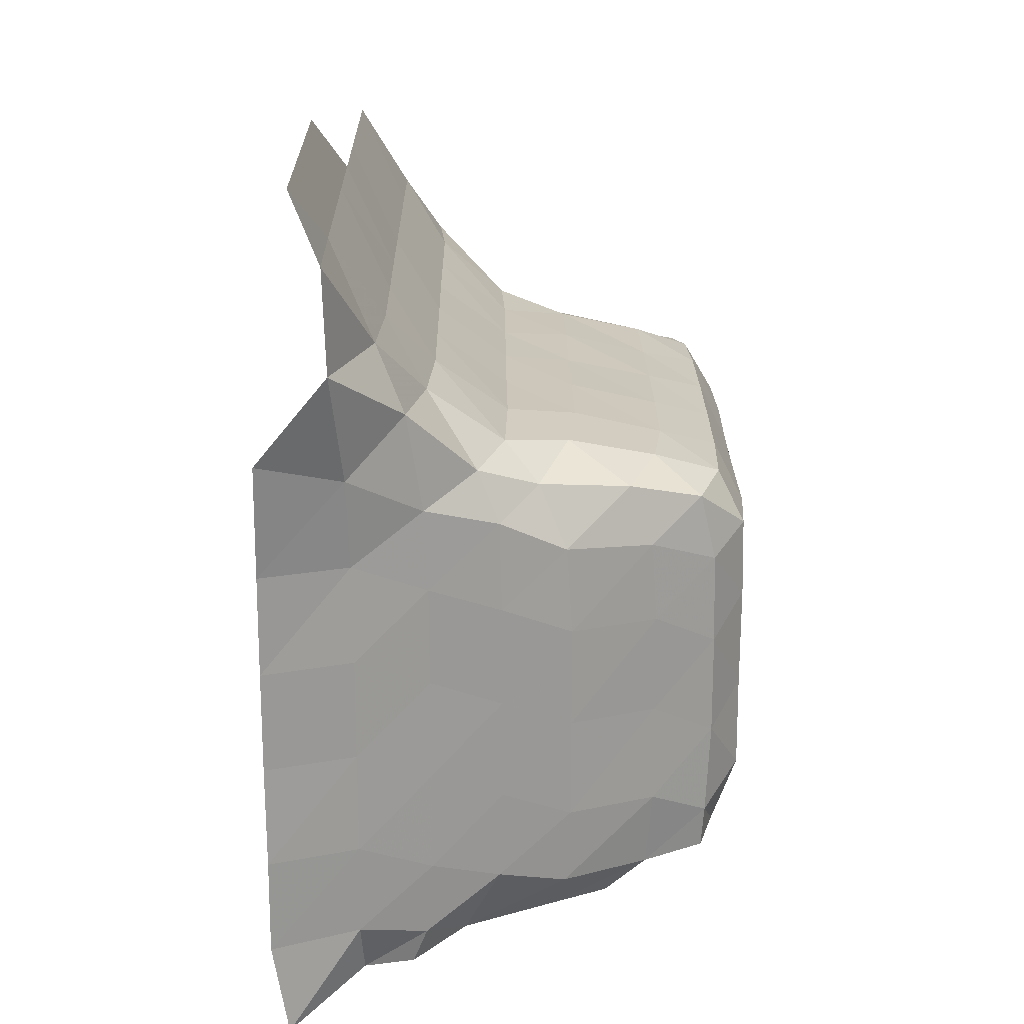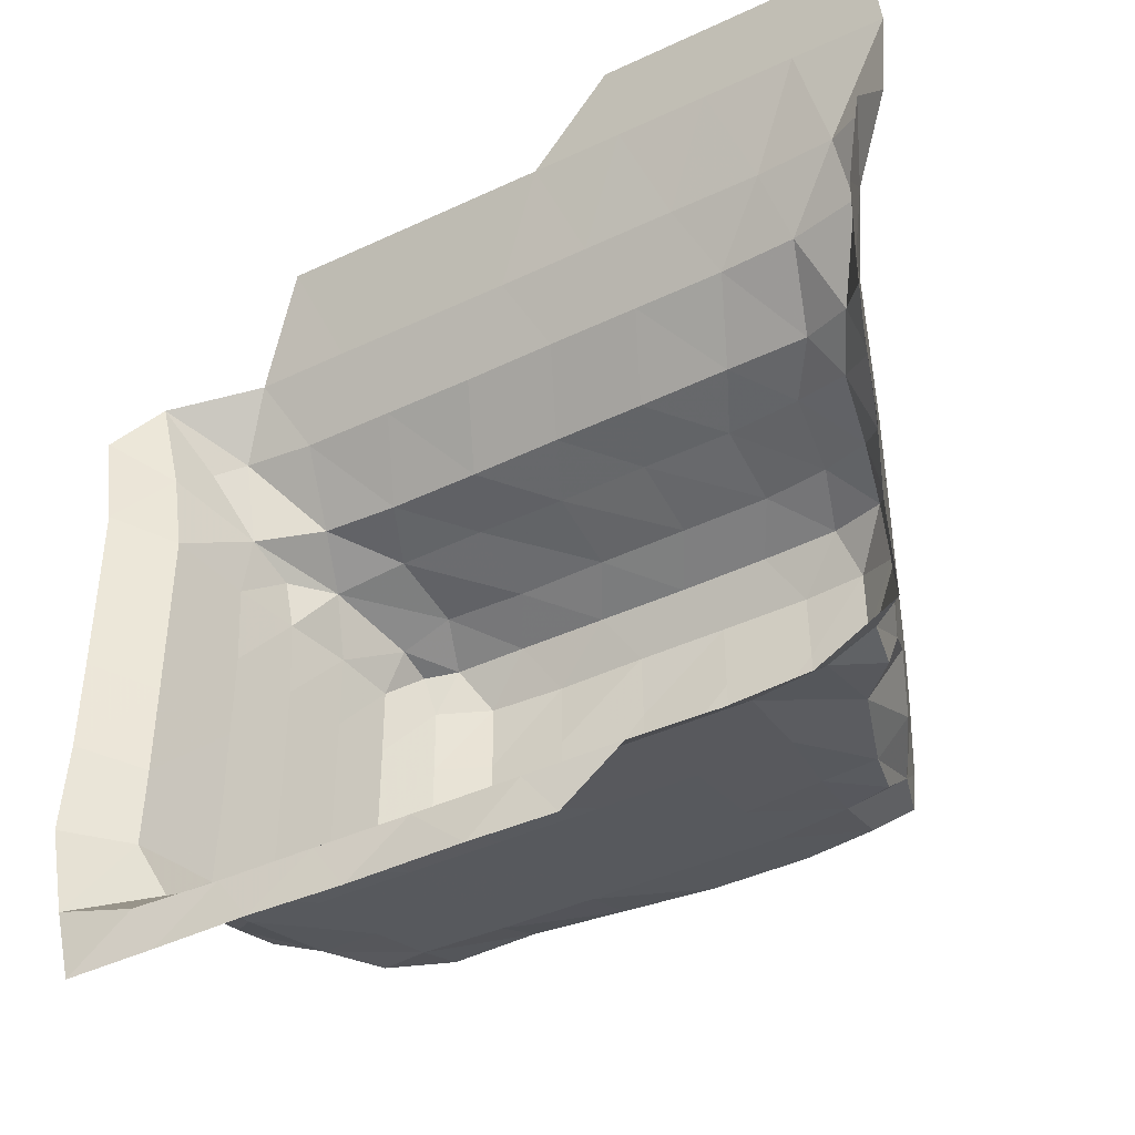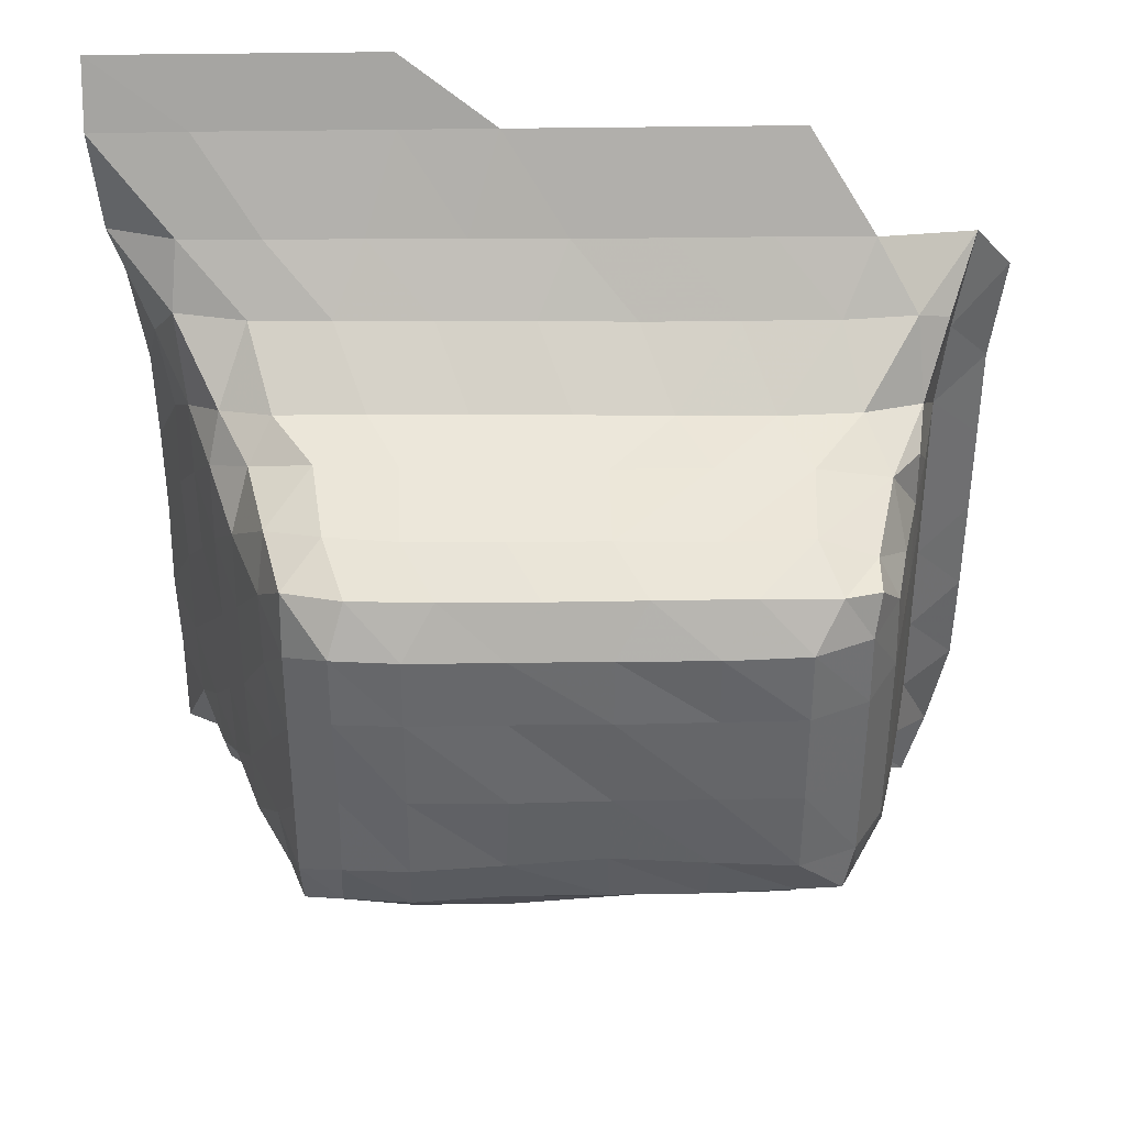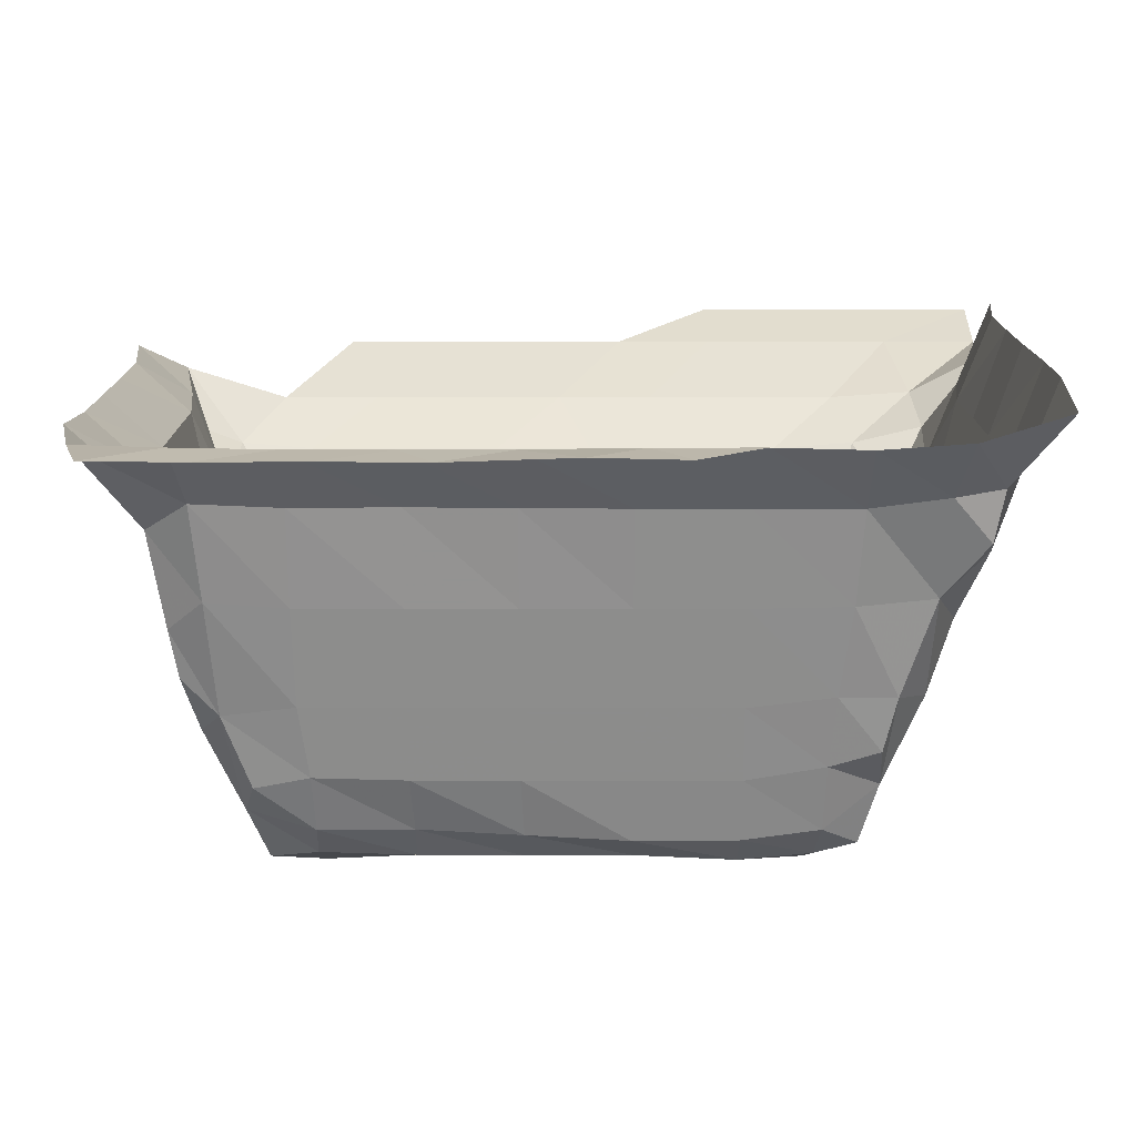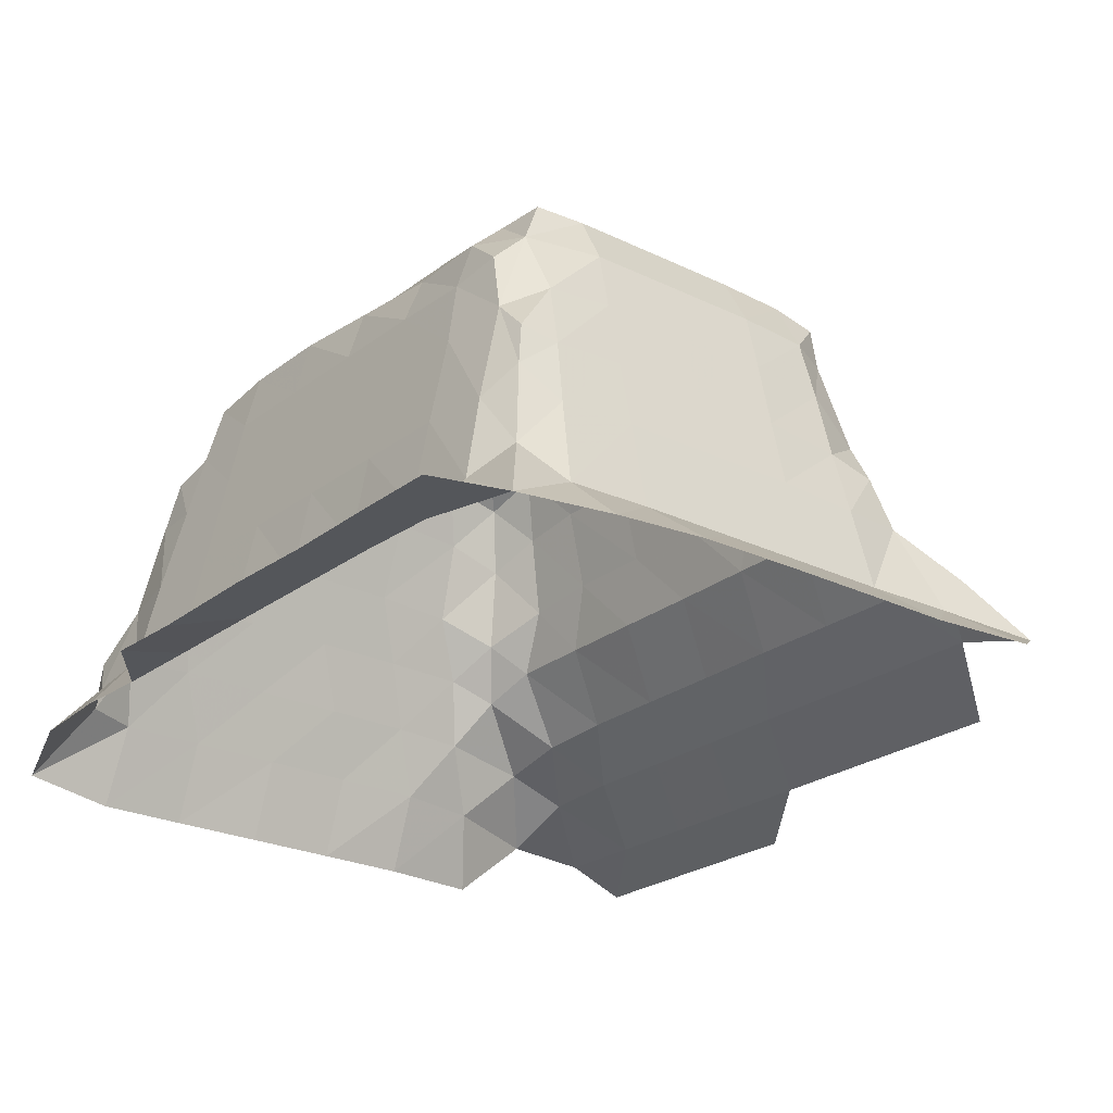
<metadata>
{"format":"obj","ext":"obj","renderer":"f3d","projection":"perspective","resolution":1024,"background":"white","views":[{"elev":20.5,"azim":89.7,"up":"+Z"},{"elev":-41.8,"azim":29.5,"up":"+Z"},{"elev":38.3,"azim":178.8,"up":"+Z"},{"elev":-77.0,"azim":0.0,"up":"+Z"},{"elev":-24.2,"azim":-128.9,"up":"+Y"}]}
</metadata>
<code>
v -0.7305 0.01327 0.2263
v -0.7327 0.01336 0.2348
v -0.7349 0.01335 0.2454
v -0.7206 0.01341 0.2265
v -0.7234 0.01309 0.2319
v -0.71 0.01337 0.2267
v -0.7135 0.01325 0.2318
v -0.6994 0.01343 0.2265
v -0.7029 0.01324 0.2318
v -0.6863 0.01294 0.2263
v -0.6923 0.01325 0.2318
v -0.6768 0.01317 0.2263
v -0.6806 0.01304 0.2316
v -0.7349 0.01411 0.2566
v -0.7349 0.01422 0.2677
v -0.7349 0.01421 0.2783
v -0.7349 0.01418 0.2888
v -0.7364 0.014 0.3005
v -0.67 0.01303 0.2316
v -0.6606 0.01329 0.2316
v -0.6515 0.01268 0.2316
v -0.6423 0.01044 0.2344
v -0.6422 0.008776 0.2443
v -0.642 0.008828 0.2545
v -0.6423 0.008722 0.2651
v -0.6423 0.008723 0.2757
v -0.6421 0.00877 0.2862
v -0.6405 0.008981 0.2984
v -0.7268 0.02227 0.2398
v -0.7287 0.01892 0.2449
v -0.7224 0.01927 0.2371
v -0.7252 0.03209 0.2412
v -0.7266 0.02865 0.2456
v -0.7216 0.02899 0.2392
v -0.7244 0.03708 0.2422
v -0.7207 0.04075 0.2422
v -0.7231 0.04345 0.2469
v -0.7249 0.0362 0.2464
v -0.7135 0.01962 0.2371
v -0.7135 0.02954 0.2391
v -0.7029 0.01959 0.2372
v -0.7029 0.02954 0.2391
v -0.7133 0.03967 0.2413
v -0.7179 0.04833 0.2436
v -0.7123 0.04712 0.243
v -0.712 0.05303 0.2451
v -0.719 0.05142 0.2468
v -0.7029 0.0397 0.2413
v -0.7029 0.04738 0.2431
v -0.7025 0.0531 0.2455
v -0.6923 0.01963 0.2371
v -0.6923 0.02954 0.2391
v -0.6817 0.01966 0.2369
v -0.6817 0.02955 0.2391
v -0.6923 0.0397 0.2413
v -0.6923 0.04738 0.2431
v -0.692 0.05355 0.2452
v -0.6817 0.0397 0.2413
v -0.6817 0.04738 0.2431
v -0.6817 0.054 0.2448
v -0.7287 0.01915 0.2544
v -0.7287 0.01916 0.2651
v -0.7266 0.02901 0.2545
v -0.7266 0.02901 0.2651
v -0.7287 0.01917 0.2757
v -0.7287 0.01916 0.286
v -0.7266 0.02903 0.2757
v -0.7267 0.02845 0.2851
v -0.7231 0.04418 0.2545
v -0.7248 0.0367 0.2545
v -0.7231 0.04418 0.2651
v -0.7248 0.03671 0.2651
v -0.7231 0.04418 0.2757
v -0.7248 0.03672 0.2757
v -0.7229 0.04369 0.2846
v -0.7247 0.03589 0.2848
v -0.7298 0.01866 0.2956
v -0.7318 0.01748 0.3068
v -0.7258 0.02872 0.2926
v -0.7189 0.0331 0.2945
v -0.7251 0.0253 0.3013
v -0.7287 0.02367 0.3
v -0.7207 0.02123 0.3084
v -0.7215 0.03977 0.2911
v -0.7249 0.03442 0.2902
v -0.7216 0.05081 0.2547
v -0.7216 0.05083 0.2651
v -0.7216 0.05084 0.2757
v -0.7214 0.0505 0.2838
v -0.71 0.03347 0.2945
v -0.7171 0.02597 0.3013
v -0.71 0.02123 0.3085
v -0.6994 0.03349 0.2947
v -0.7065 0.02595 0.3013
v -0.6994 0.02123 0.3085
v -0.7135 0.01619 0.3187
v -0.7029 0.01619 0.3187
v -0.7133 0.04079 0.2931
v -0.719 0.05036 0.2891
v -0.7127 0.05004 0.2912
v -0.703 0.04088 0.2934
v -0.703 0.05027 0.2912
v -0.6888 0.03354 0.295
v -0.6959 0.02594 0.3013
v -0.6888 0.02121 0.3085
v -0.6782 0.03357 0.2952
v -0.6853 0.02601 0.3016
v -0.6782 0.02124 0.3087
v -0.6923 0.01619 0.3187
v -0.6817 0.01619 0.3187
v -0.6924 0.04088 0.2934
v -0.6924 0.05033 0.2915
v -0.6818 0.04095 0.2937
v -0.6818 0.05037 0.2916
v -0.7171 0.05731 0.2499
v -0.7123 0.05655 0.2489
v -0.712 0.05942 0.2552
v -0.7182 0.05674 0.2551
v -0.712 0.05952 0.2651
v -0.7183 0.05675 0.2651
v -0.7026 0.05677 0.2487
v -0.7029 0.05913 0.2556
v -0.7029 0.05957 0.2651
v -0.712 0.05951 0.2756
v -0.7183 0.05675 0.2756
v -0.712 0.05934 0.2838
v -0.7182 0.05655 0.2837
v -0.7029 0.05957 0.2756
v -0.7029 0.05964 0.2837
v -0.6923 0.05683 0.2488
v -0.6919 0.05876 0.2561
v -0.6924 0.05957 0.2651
v -0.6814 0.05684 0.2488
v -0.6814 0.05922 0.2557
v -0.6817 0.05974 0.2651
v -0.6924 0.05974 0.2756
v -0.6923 0.05948 0.2837
v -0.6817 0.05957 0.2756
v -0.6817 0.05948 0.2837
v -0.715 0.05624 0.2886
v -0.7189 0.05486 0.2882
v -0.7065 0.05657 0.289
v -0.6959 0.05668 0.289
v -0.6853 0.05669 0.289
v -0.6711 0.01966 0.2369
v -0.6712 0.02955 0.2391
v -0.6607 0.01968 0.2369
v -0.6613 0.02936 0.2391
v -0.6712 0.03972 0.2413
v -0.6711 0.04741 0.2431
v -0.6712 0.05394 0.2447
v -0.6625 0.03862 0.2411
v -0.6631 0.04598 0.2428
v -0.6633 0.05286 0.2447
v -0.6528 0.01867 0.237
v -0.6533 0.02897 0.2407
v -0.6455 0.01793 0.2448
v -0.6476 0.01825 0.2391
v -0.6483 0.02491 0.243
v -0.6487 0.02344 0.2391
v -0.6508 0.03273 0.2484
v -0.6536 0.03978 0.2462
v -0.6567 0.03884 0.2417
v -0.6577 0.04874 0.2463
v -0.658 0.04442 0.2426
v -0.6453 0.01807 0.2545
v -0.6454 0.01801 0.2651
v -0.648 0.02563 0.2509
v -0.6507 0.03302 0.258
v -0.648 0.02563 0.2615
v -0.6507 0.03302 0.2686
v -0.6454 0.018 0.2757
v -0.6457 0.01787 0.286
v -0.6482 0.02558 0.2721
v -0.6507 0.03301 0.2792
v -0.6482 0.02552 0.2824
v -0.6509 0.03276 0.2886
v -0.6534 0.04035 0.2545
v -0.6534 0.04035 0.2651
v -0.6569 0.04941 0.2546
v -0.6569 0.04932 0.2651
v -0.6534 0.04035 0.2756
v -0.6535 0.03974 0.2848
v -0.6568 0.04936 0.2756
v -0.6567 0.04879 0.2841
v -0.6676 0.03366 0.2955
v -0.6747 0.02605 0.3018
v -0.6676 0.02129 0.3089
v -0.6579 0.03335 0.2953
v -0.6642 0.02607 0.302
v -0.6571 0.02128 0.3089
v -0.6711 0.01619 0.3187
v -0.6711 0.01327 0.326
v -0.6605 0.01619 0.3187
v -0.6605 0.01327 0.326
v -0.6712 0.04099 0.2939
v -0.6713 0.05031 0.2917
v -0.6624 0.04006 0.2938
v -0.6636 0.04929 0.2917
v -0.6521 0.03054 0.294
v -0.6553 0.02539 0.3017
v -0.648 0.02064 0.3087
v -0.6444 0.01757 0.2955
v -0.6403 0.01645 0.3076
v -0.6482 0.02514 0.291
v -0.6473 0.02351 0.3015
v -0.6499 0.01619 0.3187
v -0.6499 0.01327 0.326
v -0.6392 0.01618 0.3186
v -0.6393 0.01327 0.326
v -0.6554 0.03686 0.2913
v -0.6575 0.04639 0.2903
v -0.6713 0.05716 0.2484
v -0.6713 0.05956 0.2553
v -0.6713 0.05962 0.2651
v -0.6638 0.05647 0.2484
v -0.6642 0.05913 0.2553
v -0.6644 0.05912 0.2651
v -0.6713 0.05962 0.2757
v -0.6714 0.05952 0.2838
v -0.6642 0.05917 0.2756
v -0.6642 0.05902 0.2838
v -0.6593 0.05531 0.2518
v -0.6596 0.05501 0.2473
v -0.6594 0.0558 0.2615
v -0.6594 0.05579 0.2721
v -0.6594 0.0556 0.2815
v -0.6748 0.05662 0.2891
v -0.6659 0.05632 0.2891
v -0.6595 0.05402 0.2885
f 1 5 4
f 1 2 5
f 4 7 6
f 4 5 7
f 6 9 8
f 6 7 9
f 8 11 10
f 8 9 11
f 10 13 12
f 10 11 13
f 12 13 19
f 2 30 29
f 2 3 30
f 2 31 5
f 2 29 31
f 29 33 32
f 29 30 33
f 29 34 31
f 29 32 34
f 35 37 36
f 35 38 37
f 32 38 35
f 32 33 38
f 32 36 34
f 32 35 36
f 5 39 7
f 5 31 39
f 31 40 39
f 31 34 40
f 7 41 9
f 7 39 41
f 39 42 41
f 39 40 42
f 34 43 40
f 34 36 43
f 44 46 45
f 44 47 46
f 36 47 44
f 36 37 47
f 36 45 43
f 36 44 45
f 40 48 42
f 40 43 48
f 45 50 49
f 45 46 50
f 43 49 48
f 43 45 49
f 9 51 11
f 9 41 51
f 41 52 51
f 41 42 52
f 11 53 13
f 11 51 53
f 51 54 53
f 51 52 54
f 42 55 52
f 42 48 55
f 49 57 56
f 49 50 57
f 48 56 55
f 48 49 56
f 52 58 54
f 52 55 58
f 56 60 59
f 56 57 60
f 55 59 58
f 55 56 59
f 3 61 30
f 3 14 61
f 14 62 61
f 14 15 62
f 30 63 33
f 30 61 63
f 61 64 63
f 61 62 64
f 15 65 62
f 15 16 65
f 16 66 65
f 16 17 66
f 62 67 64
f 62 65 67
f 65 68 67
f 65 66 68
f 38 69 37
f 38 70 69
f 33 70 38
f 33 63 70
f 70 71 69
f 70 72 71
f 63 72 70
f 63 64 72
f 72 73 71
f 72 74 73
f 64 74 72
f 64 67 74
f 74 75 73
f 74 76 75
f 67 76 74
f 67 68 76
f 17 77 66
f 17 18 77
f 18 78 77
f 66 79 68
f 66 77 79
f 79 81 80
f 79 82 81
f 78 81 82
f 78 83 81
f 77 82 79
f 77 78 82
f 76 84 75
f 76 85 84
f 79 84 85
f 79 80 84
f 68 85 76
f 68 79 85
f 37 86 47
f 37 69 86
f 69 87 86
f 69 71 87
f 71 88 87
f 71 73 88
f 73 89 88
f 73 75 89
f 80 91 90
f 80 81 91
f 83 91 81
f 83 92 91
f 90 94 93
f 90 91 94
f 92 94 91
f 92 95 94
f 83 96 92
f 92 97 95
f 92 96 97
f 80 98 84
f 80 90 98
f 84 100 99
f 84 98 100
f 75 99 89
f 75 84 99
f 90 101 98
f 90 93 101
f 98 102 100
f 98 101 102
f 93 104 103
f 93 94 104
f 95 104 94
f 95 105 104
f 103 107 106
f 103 104 107
f 105 107 104
f 105 108 107
f 95 109 105
f 95 97 109
f 105 110 108
f 105 109 110
f 93 111 101
f 93 103 111
f 101 112 102
f 101 111 112
f 103 113 111
f 103 106 113
f 111 114 112
f 111 113 114
f 115 117 116
f 115 118 117
f 47 118 115
f 47 86 118
f 47 116 46
f 47 115 116
f 118 119 117
f 118 120 119
f 86 120 118
f 86 87 120
f 116 122 121
f 116 117 122
f 46 121 50
f 46 116 121
f 117 123 122
f 117 119 123
f 120 124 119
f 120 125 124
f 87 125 120
f 87 88 125
f 125 126 124
f 125 127 126
f 88 127 125
f 88 89 127
f 119 128 123
f 119 124 128
f 124 129 128
f 124 126 129
f 121 131 130
f 121 122 131
f 50 130 57
f 50 121 130
f 122 132 131
f 122 123 132
f 130 134 133
f 130 131 134
f 57 133 60
f 57 130 133
f 131 135 134
f 131 132 135
f 123 136 132
f 123 128 136
f 128 137 136
f 128 129 137
f 132 138 135
f 132 136 138
f 136 139 138
f 136 137 139
f 127 140 126
f 127 141 140
f 99 140 141
f 99 100 140
f 89 141 127
f 89 99 141
f 126 142 129
f 126 140 142
f 100 142 140
f 100 102 142
f 129 143 137
f 129 142 143
f 102 143 142
f 102 112 143
f 137 144 139
f 137 143 144
f 112 144 143
f 112 114 144
f 13 145 19
f 13 53 145
f 53 146 145
f 53 54 146
f 19 147 20
f 19 145 147
f 145 148 147
f 145 146 148
f 54 149 146
f 54 58 149
f 59 151 150
f 59 60 151
f 58 150 149
f 58 59 150
f 146 152 148
f 146 149 152
f 150 154 153
f 150 151 154
f 149 153 152
f 149 150 153
f 20 155 21
f 20 147 155
f 147 156 155
f 147 148 156
f 22 157 23
f 22 158 157
f 21 158 22
f 21 155 158
f 158 159 157
f 158 160 159
f 156 159 160
f 156 161 159
f 155 160 158
f 155 156 160
f 156 162 161
f 156 163 162
f 148 163 156
f 148 152 163
f 163 164 162
f 163 165 164
f 153 164 165
f 153 154 164
f 152 165 163
f 152 153 165
f 23 166 24
f 23 157 166
f 24 167 25
f 24 166 167
f 157 168 166
f 157 159 168
f 161 168 159
f 161 169 168
f 166 170 167
f 166 168 170
f 169 170 168
f 169 171 170
f 25 172 26
f 25 167 172
f 26 173 27
f 26 172 173
f 167 174 172
f 167 170 174
f 171 174 170
f 171 175 174
f 172 176 173
f 172 174 176
f 175 176 174
f 175 177 176
f 161 178 169
f 161 162 178
f 169 179 171
f 169 178 179
f 162 180 178
f 162 164 180
f 178 181 179
f 178 180 181
f 171 182 175
f 171 179 182
f 175 183 177
f 175 182 183
f 179 184 182
f 179 181 184
f 182 185 183
f 182 184 185
f 106 187 186
f 106 107 187
f 108 187 107
f 108 188 187
f 186 190 189
f 186 187 190
f 188 190 187
f 188 191 190
f 108 192 188
f 108 110 192
f 110 193 192
f 188 194 191
f 188 192 194
f 192 195 194
f 192 193 195
f 106 196 113
f 106 186 196
f 113 197 114
f 113 196 197
f 186 198 196
f 186 189 198
f 196 199 197
f 196 198 199
f 189 201 200
f 189 190 201
f 191 201 190
f 191 202 201
f 27 203 28
f 27 173 203
f 28 203 204
f 173 205 203
f 173 176 205
f 177 205 176
f 177 200 205
f 203 206 204
f 203 205 206
f 200 206 205
f 200 201 206
f 202 206 201
f 202 204 206
f 191 207 202
f 191 194 207
f 194 208 207
f 194 195 208
f 202 209 204
f 202 207 209
f 207 210 209
f 207 208 210
f 177 211 200
f 177 183 211
f 189 211 198
f 189 200 211
f 183 212 211
f 183 185 212
f 198 212 199
f 198 211 212
f 133 214 213
f 133 134 214
f 60 213 151
f 60 133 213
f 134 215 214
f 134 135 215
f 213 217 216
f 213 214 217
f 151 216 154
f 151 213 216
f 214 218 217
f 214 215 218
f 135 219 215
f 135 138 219
f 138 220 219
f 138 139 220
f 215 221 218
f 215 219 221
f 219 222 221
f 219 220 222
f 164 223 180
f 164 224 223
f 216 223 224
f 216 217 223
f 154 224 164
f 154 216 224
f 180 225 181
f 180 223 225
f 217 225 223
f 217 218 225
f 181 226 184
f 181 225 226
f 218 226 225
f 218 221 226
f 184 227 185
f 184 226 227
f 221 227 226
f 221 222 227
f 139 228 220
f 139 144 228
f 114 228 144
f 114 197 228
f 220 229 222
f 220 228 229
f 197 229 228
f 197 199 229
f 185 230 212
f 185 227 230
f 222 230 227
f 222 229 230
f 199 230 229
f 199 212 230

</code>
